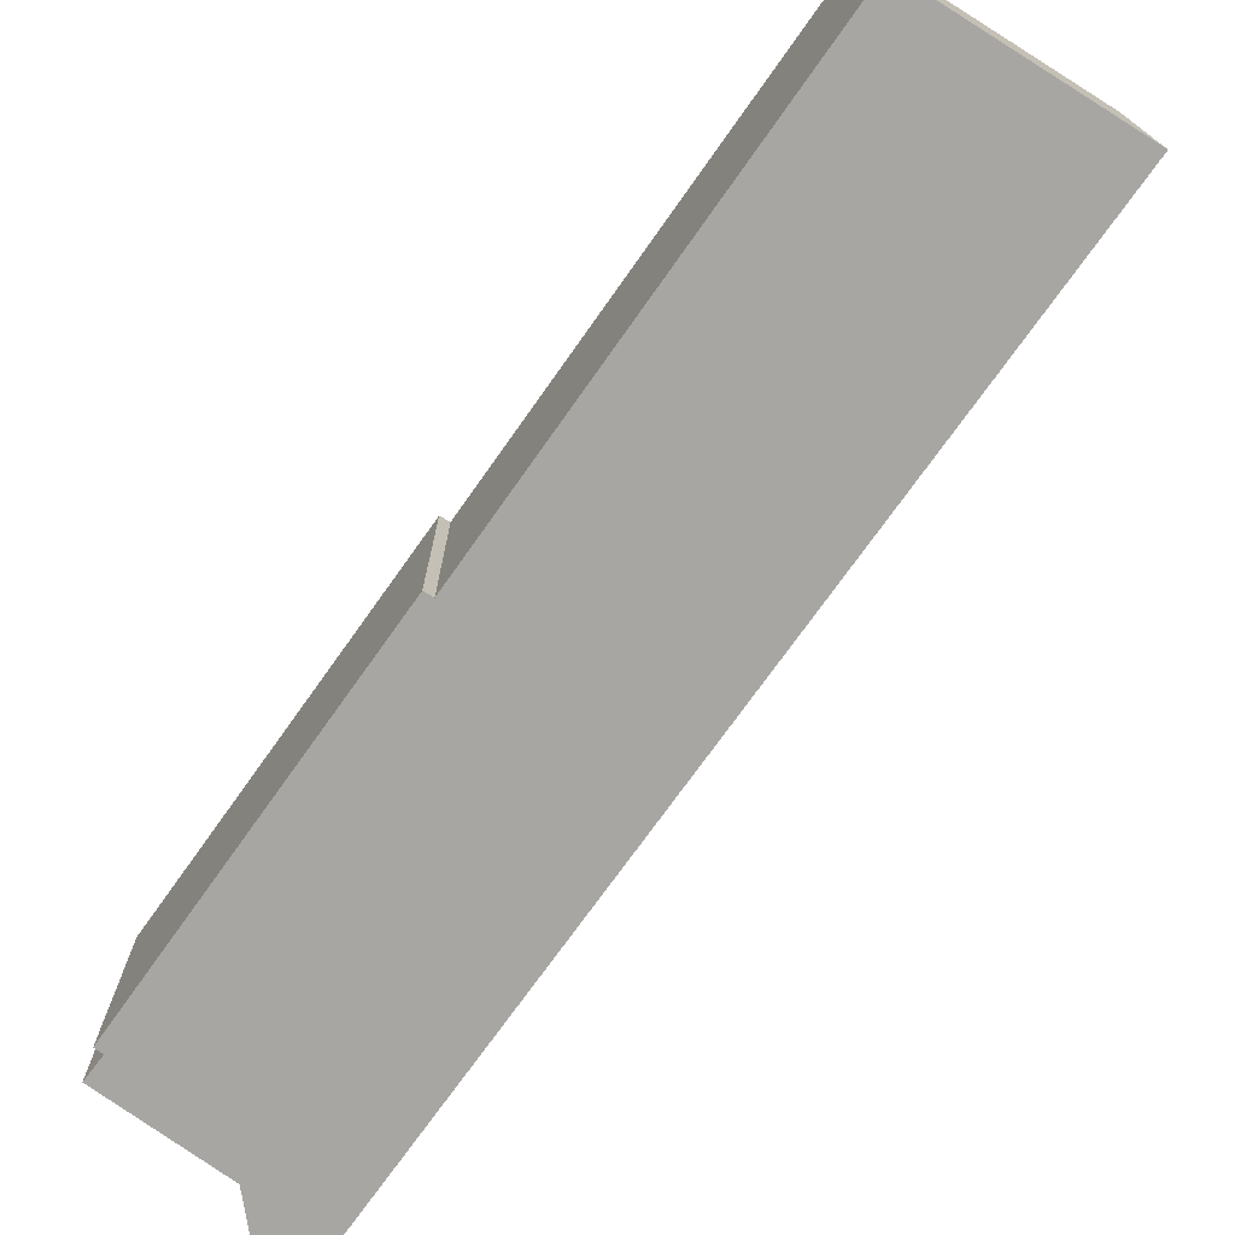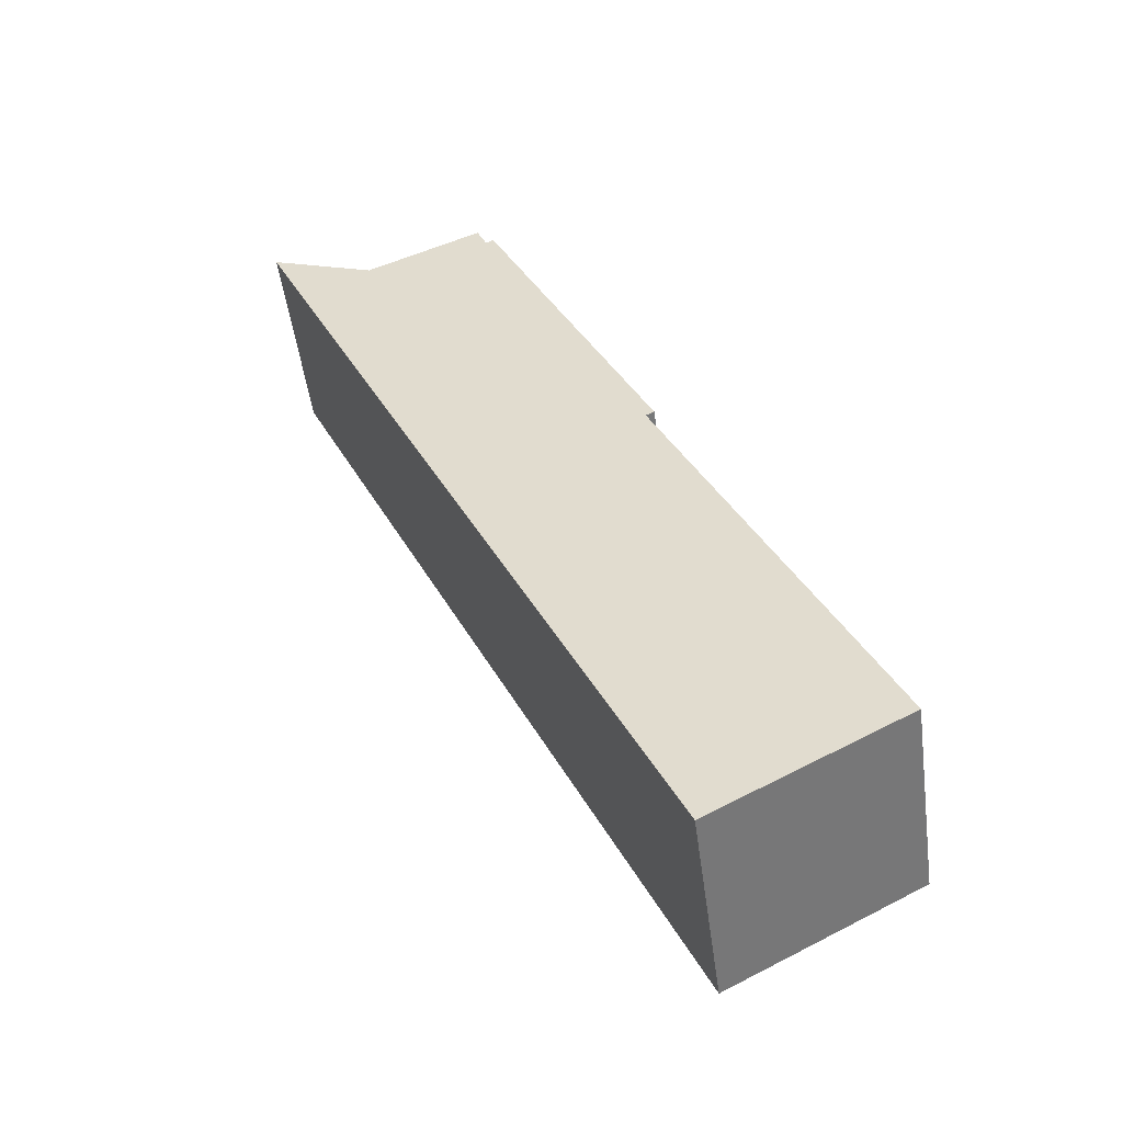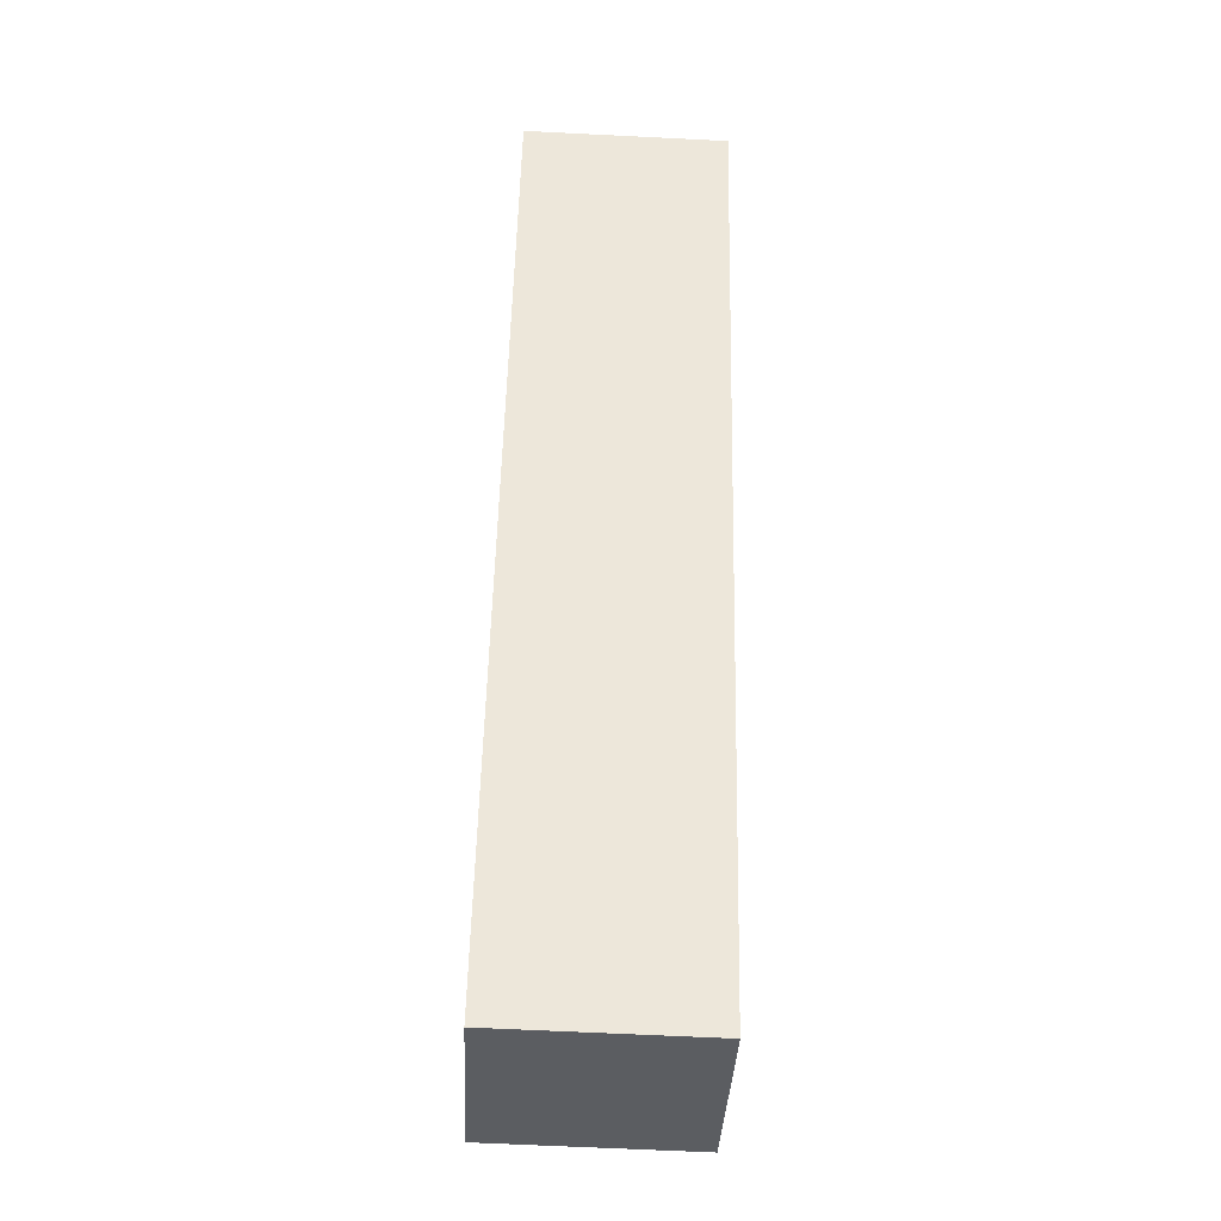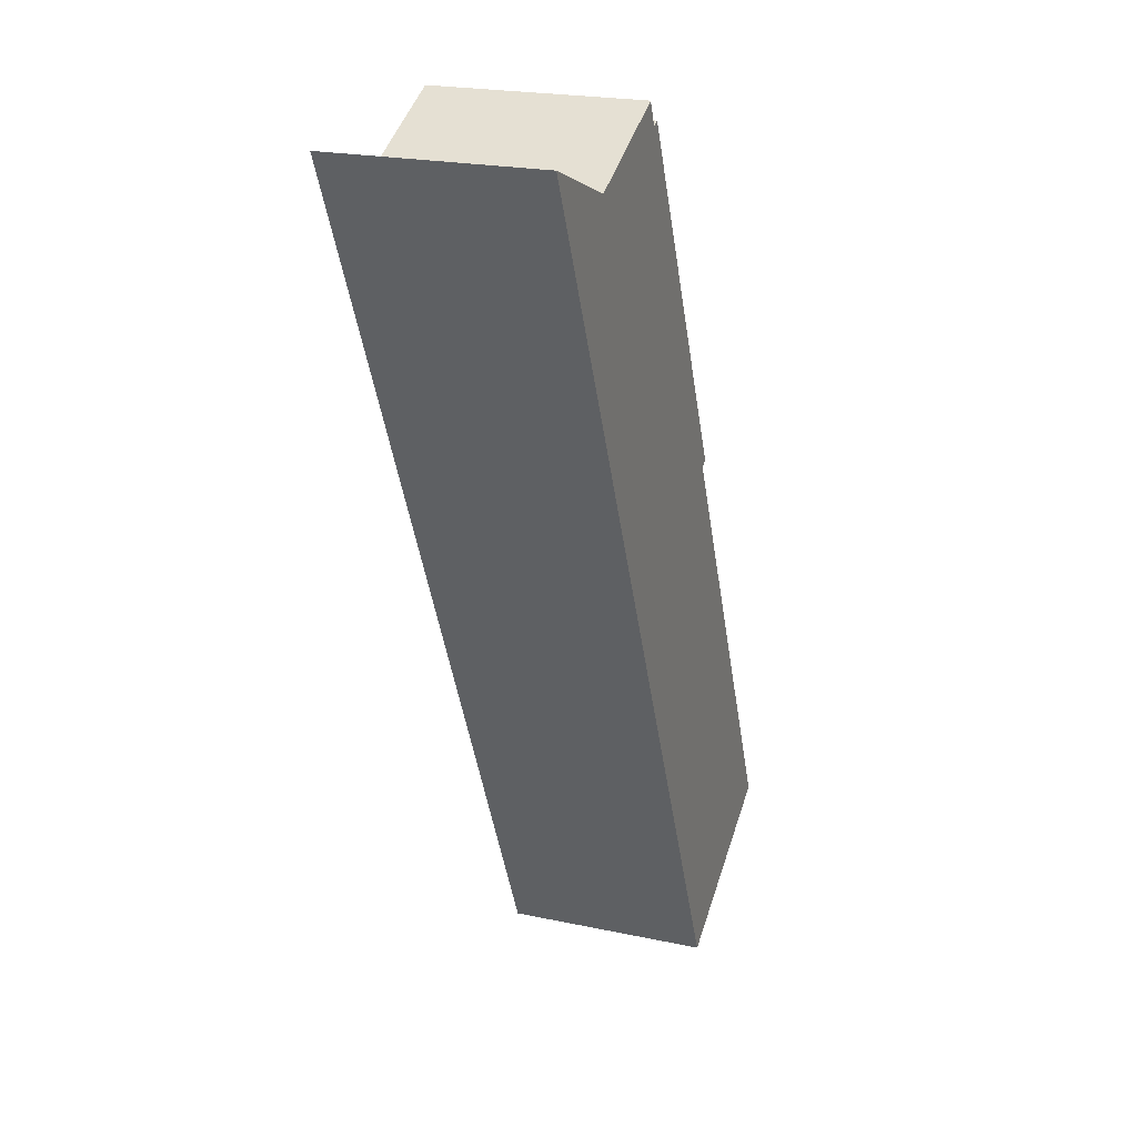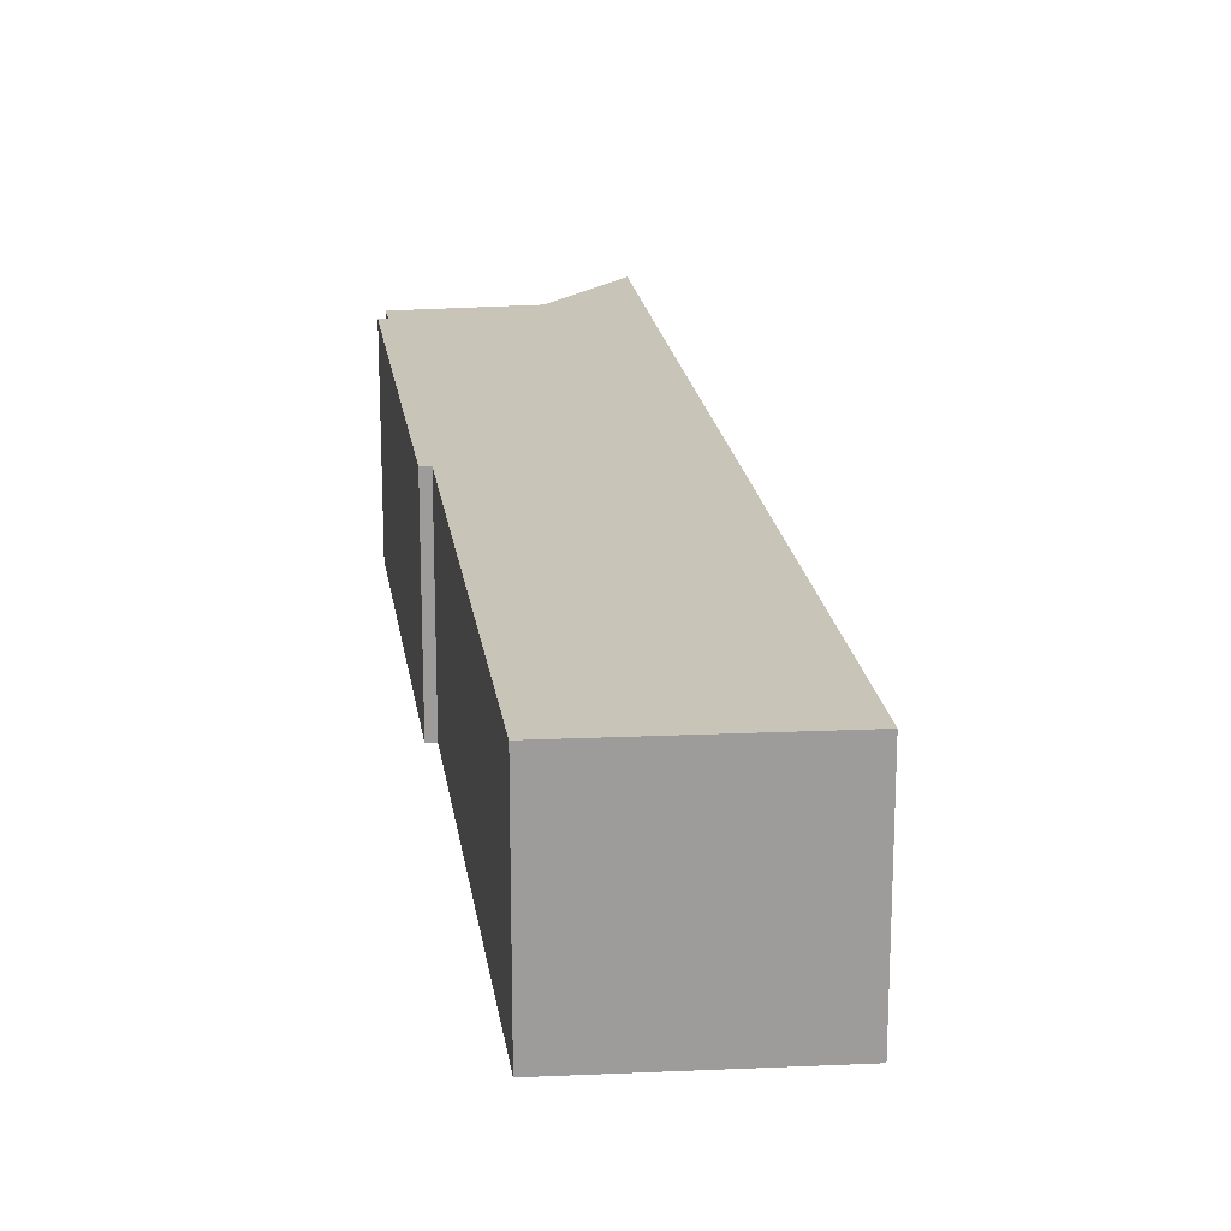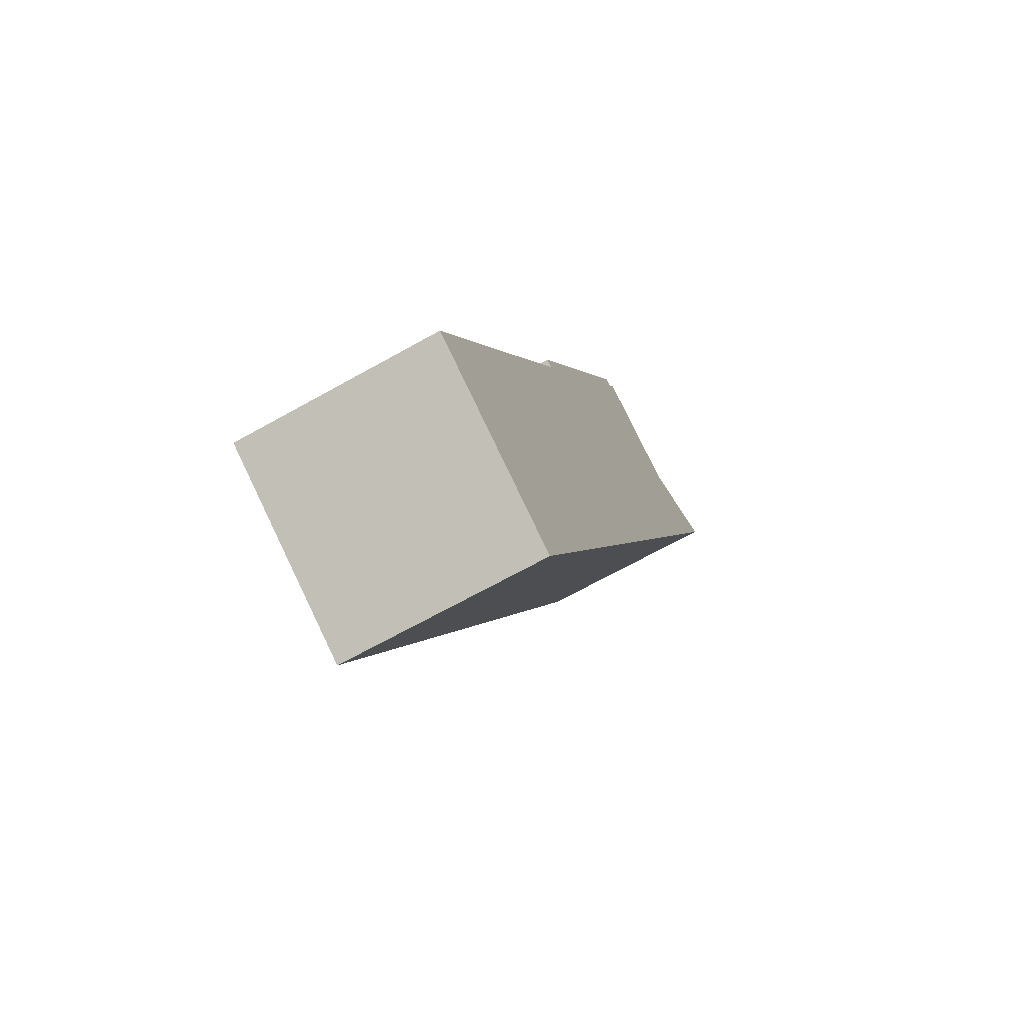
<metadata>
{"format":"obj","ext":"obj","renderer":"f3d","projection":"perspective","resolution":1024,"background":"white","views":[{"elev":-74.3,"azim":119.8,"up":"+Y"},{"elev":-51.3,"azim":7.7,"up":"+Z"},{"elev":-63.6,"azim":-92.9,"up":"+Z"},{"elev":22.3,"azim":-69.8,"up":"+Z"},{"elev":20.2,"azim":147.2,"up":"+Y"},{"elev":-67.6,"azim":119.4,"up":"+Z"}]}
</metadata>
<code>
v  9.974 4.831 -21.74
v  14.36 4.831 -19.34
v  14.38 4.831 -19.38
v  14.3 4.831 -19.2
v  9.452 4.831 -8.77
v  9.932 4.831 -21.64
v  0.911 4.831 -1.986
v  5.547 4.831 -0.269
v  5.738 4.831 -0.184
v  5.312 4.831 0.289
v  4.342 4.831 -0.147
v  2.522 4.831 -0.964
v  0 4.831 2.958e-16
v  9.647 4.831 -8.664
v  5.312 -1.77e-17 0.289
v  5.547 1.647e-17 -0.269
v  5.738 1.127e-17 -0.184
v  9.647 5.305e-16 -8.664
v  9.452 5.37e-16 -8.77
v  14.3 1.176e-15 -19.2
v  14.38 1.186e-15 -19.38
v  14.36 1.184e-15 -19.34
v  4.342 9.001e-18 -0.147
v  2.522 5.903e-17 -0.964
v  0 0 0
v  9.974 1.331e-15 -21.74
v  9.932 1.325e-15 -21.64
v  0.911 1.216e-16 -1.986
g defaultobject
f 1 2 3
f 2 1 4
f 4 1 5
f 5 1 6
f 5 6 7
f 5 7 8
f 5 8 9
f 8 7 10
f 10 7 11
f 11 7 12
f 12 7 13
f 9 14 5
f 15 8 10
f 8 15 16
f 17 14 9
f 14 17 18
f 19 4 5
f 4 19 20
f 4 20 2
f 2 20 3
f 3 20 21
f 21 20 22
f 16 9 8
f 9 16 17
f 11 15 10
f 15 11 12
f 15 12 23
f 23 12 24
f 25 12 13
f 12 25 24
f 18 5 14
f 5 18 19
f 21 1 3
f 1 21 26
f 26 6 1
f 6 26 7
f 7 26 27
f 7 27 28
f 7 28 13
f 13 28 25
f 17 19 18
f 22 26 21
f 26 22 20
f 26 20 19
f 26 19 27
f 27 19 28
f 28 19 16
f 16 19 17
f 28 16 15
f 28 15 23
f 28 23 24
f 28 24 25

</code>
